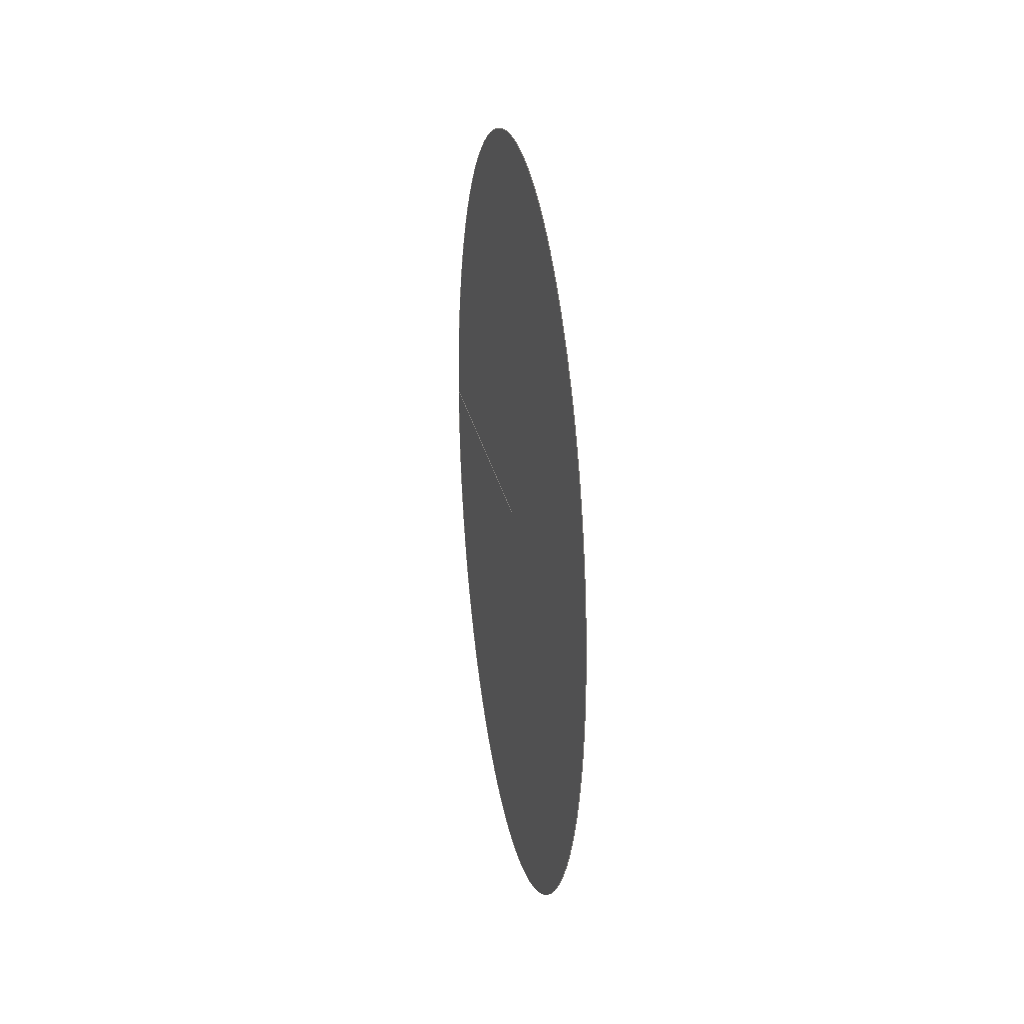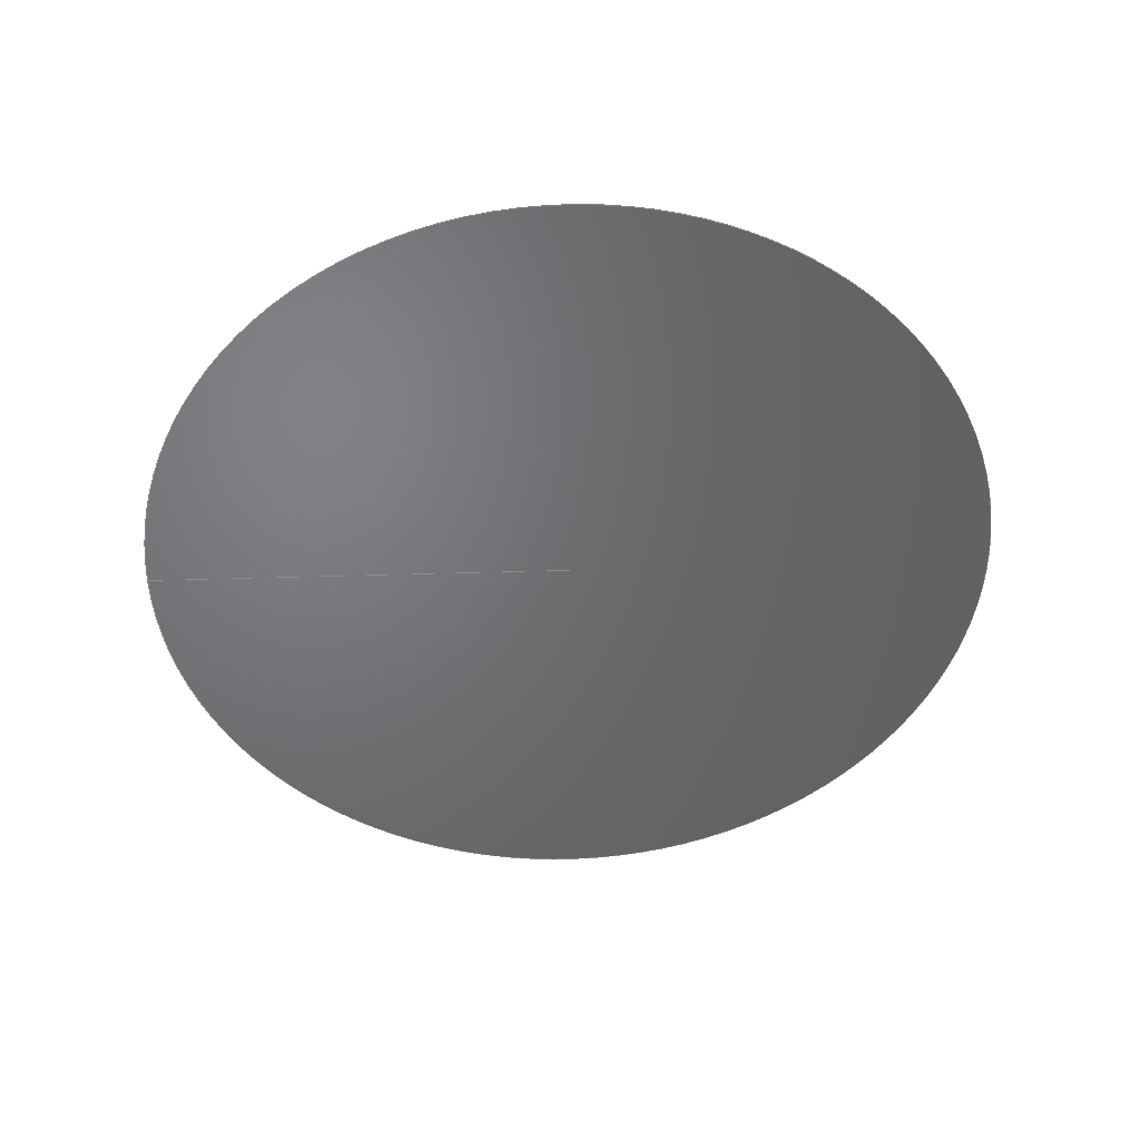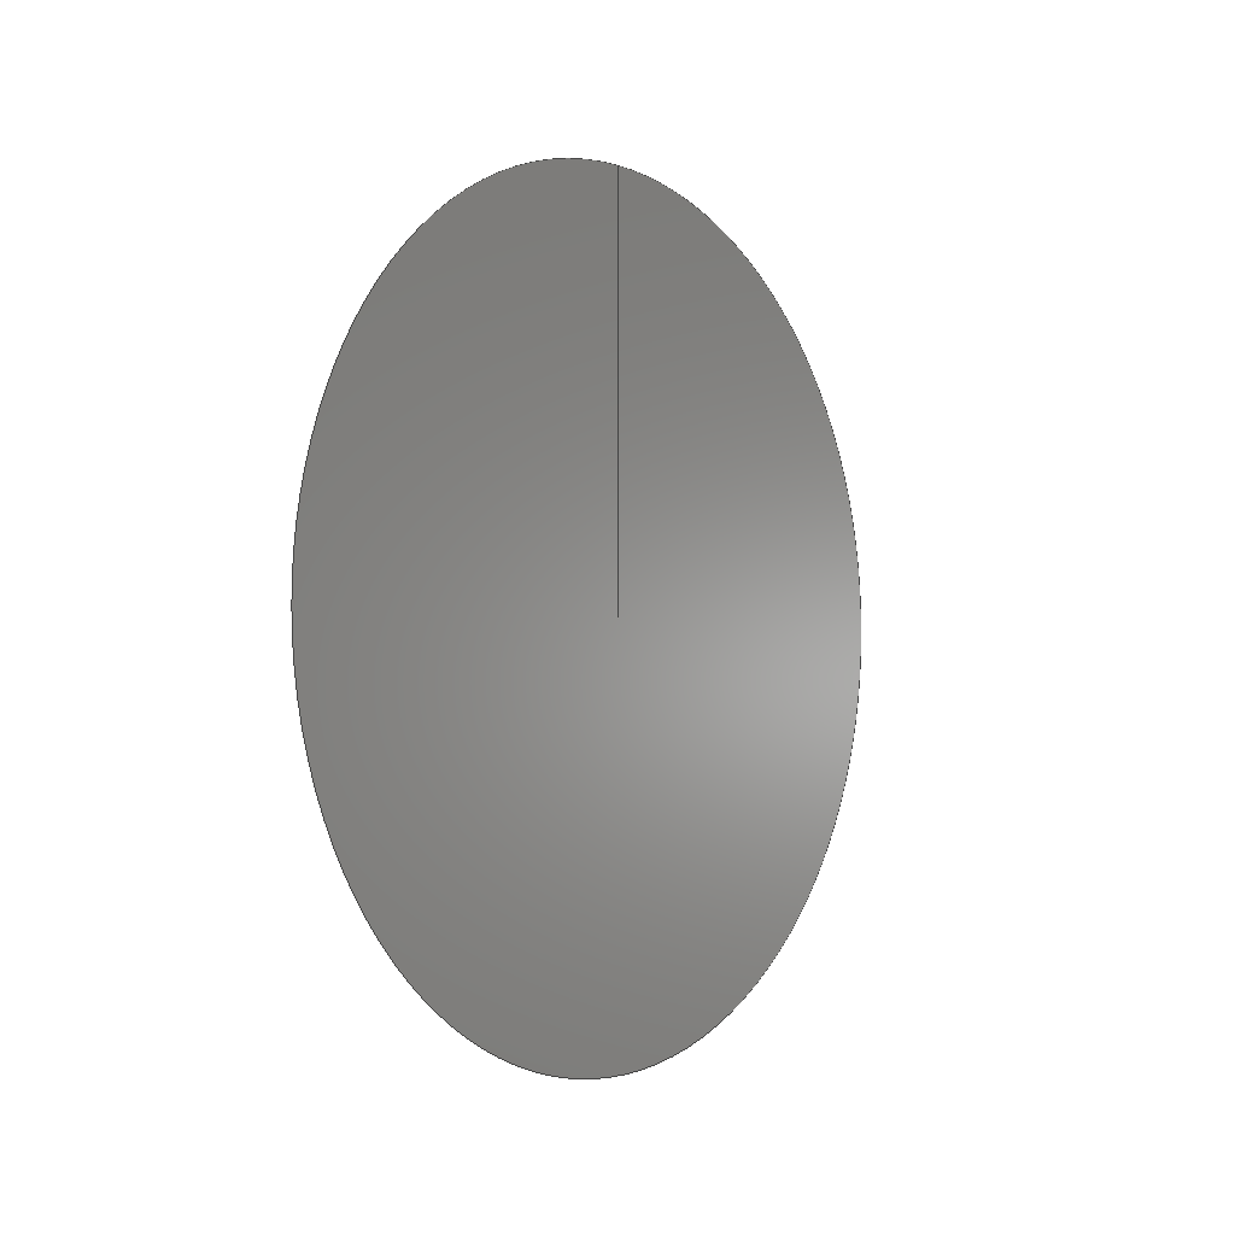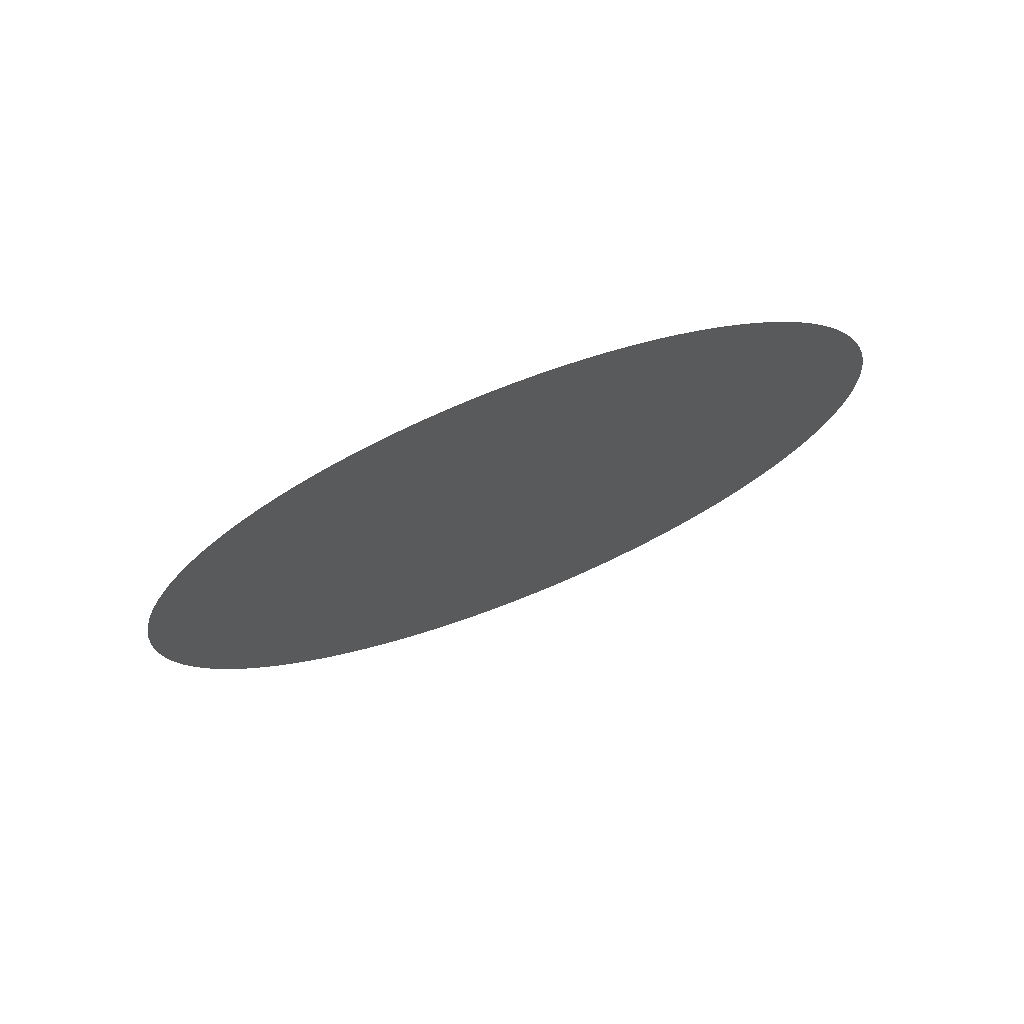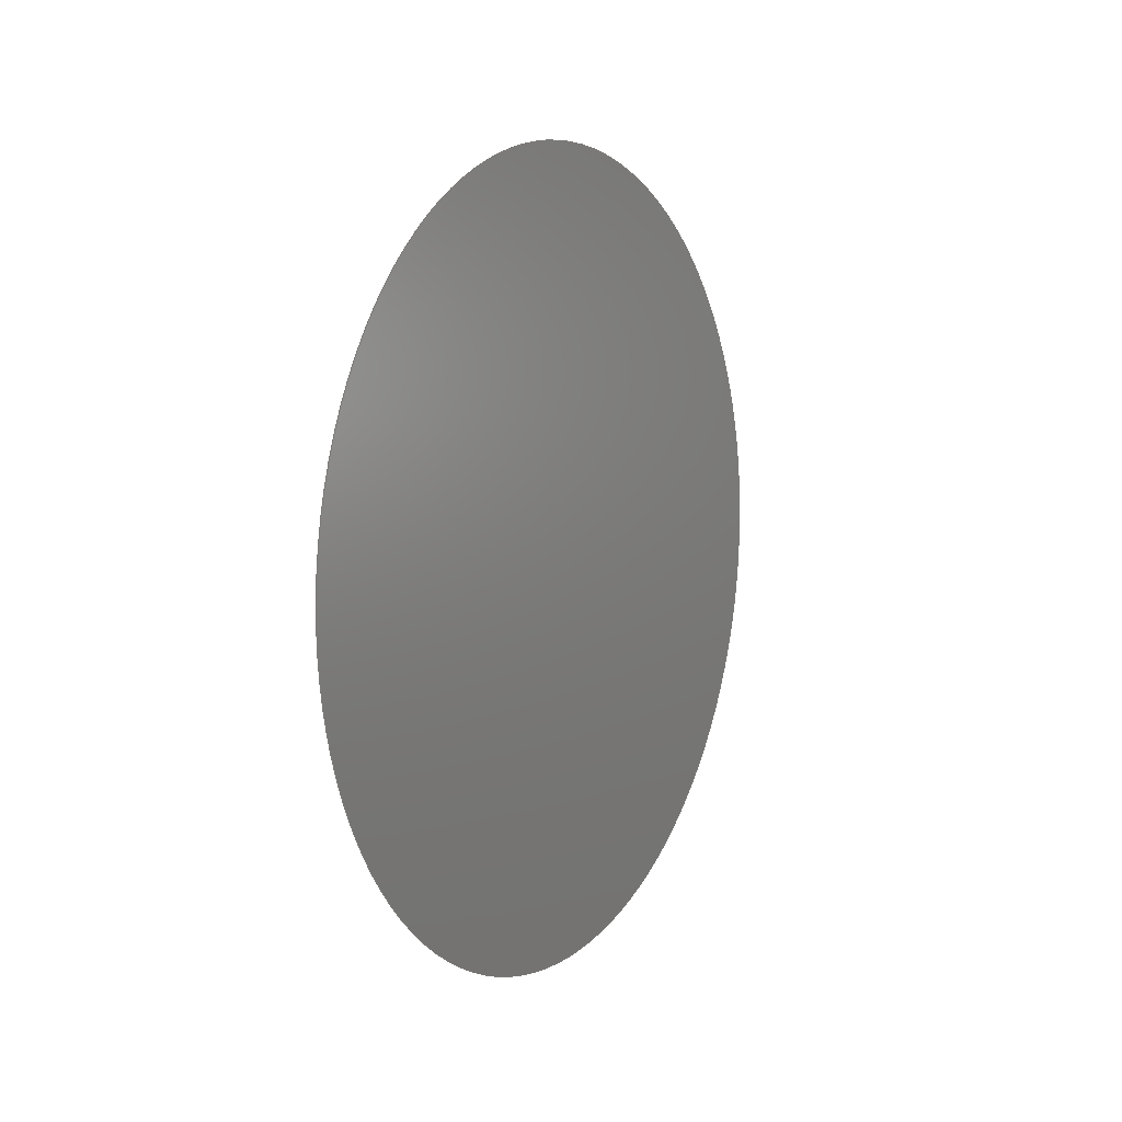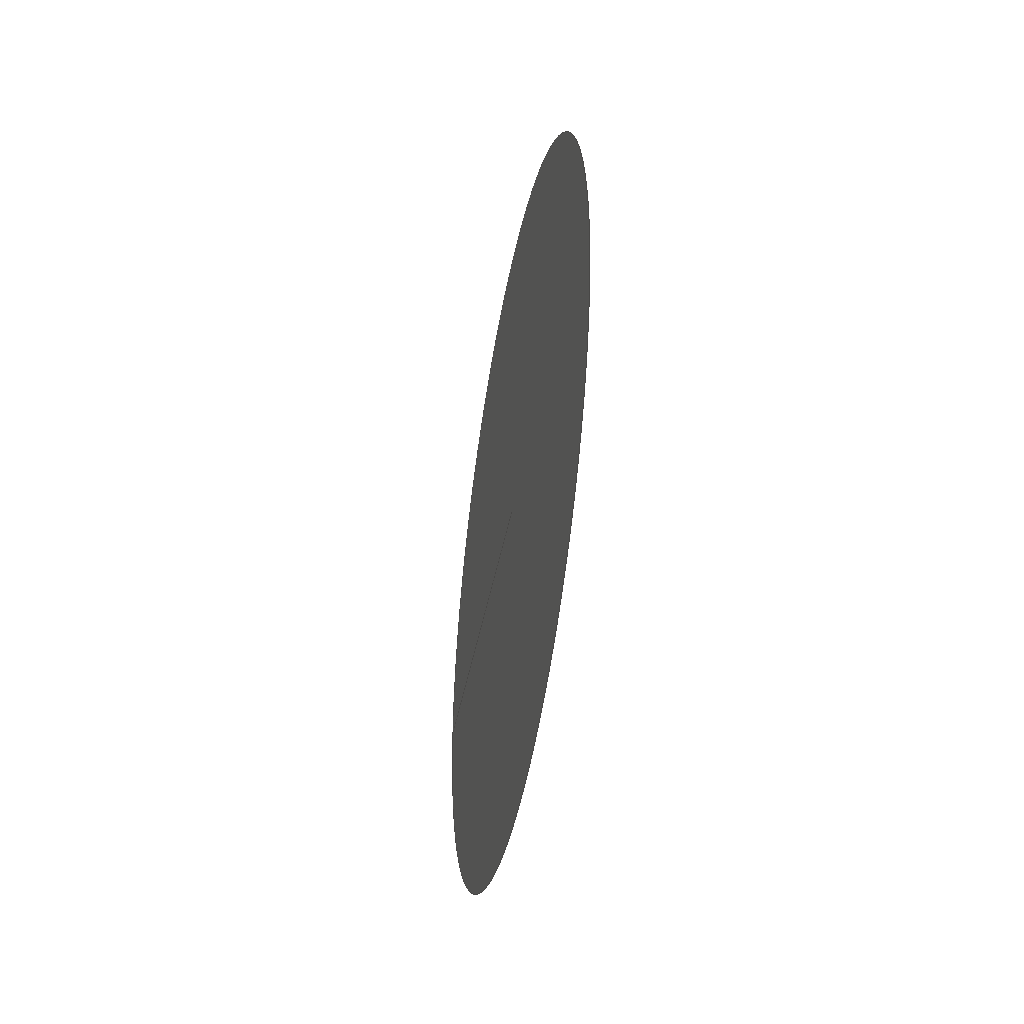
<metadata>
{"format":"iges","ext":"igs","renderer":"f3d","projection":"perspective","resolution":1024,"background":"white","views":[{"elev":22.3,"azim":-9.4,"up":"+Z"},{"elev":39.9,"azim":-92.2,"up":"+Z"},{"elev":-2.2,"azim":-142.3,"up":"+Y"},{"elev":73.8,"azim":68.5,"up":"+Y"},{"elev":7.7,"azim":29.9,"up":"+Z"},{"elev":-42.5,"azim":-10.2,"up":"+Z"}]}
</metadata>
<code>

IGES obtained from Nurbs toolbox.
See <http://octave.sourceforge.net/nurbs/>.

1H,,1H;,13HNurbs toolbox,
44Hphotocathode_200kV_optim_vacuumchamber_2igs,12HOctave Nurbs,
8Hnrb2iges,32,75,6,75,15,17HNurbs from Octave,1,6,1HM,1000,1,
10H20200.19,1e-06,1e+04,12HJacopo Corno,19HGSCE - TU Darmstadt,3,
0;
     128       1       0       0       0       0       0       0       0
     128       0       0      15       0                               0
128,8,1,2,1,0,0,0,0,0,0,0,0,0.25,             1
0.25,0.5,0.5,0.75,0.75,1,1,        1
1,0,0,1,1,1,0.7071,        1
1,0.7071,1,0.7071,1,0.7071,1,        1
1,0.7071,1,0.7071,1,0.7071,1,        1
0.7071,1,0.373,0,0,0.373,0,        1
0,0.373,0,0,0.373,0,0,        1
0.373,0,0,0.373,-0,0,0.373,       1
-0,0,0.373,-0,0,0.373,               1
-0,0,0.373,0.112,-0,0.373,               1
0.112,0.112,0.373,0,0.112,0.373,-0.112,       1
0.112,0.373,-0.112,0,0.373,-0.112,               1
-0.112,0.373,-0,-0.112,0.373,0.112,              1
-0.112,0.373,0.112,-0,0,1,               1
0,1,0,0;                                                 1
      4S      5G      2D     15P
</code>
